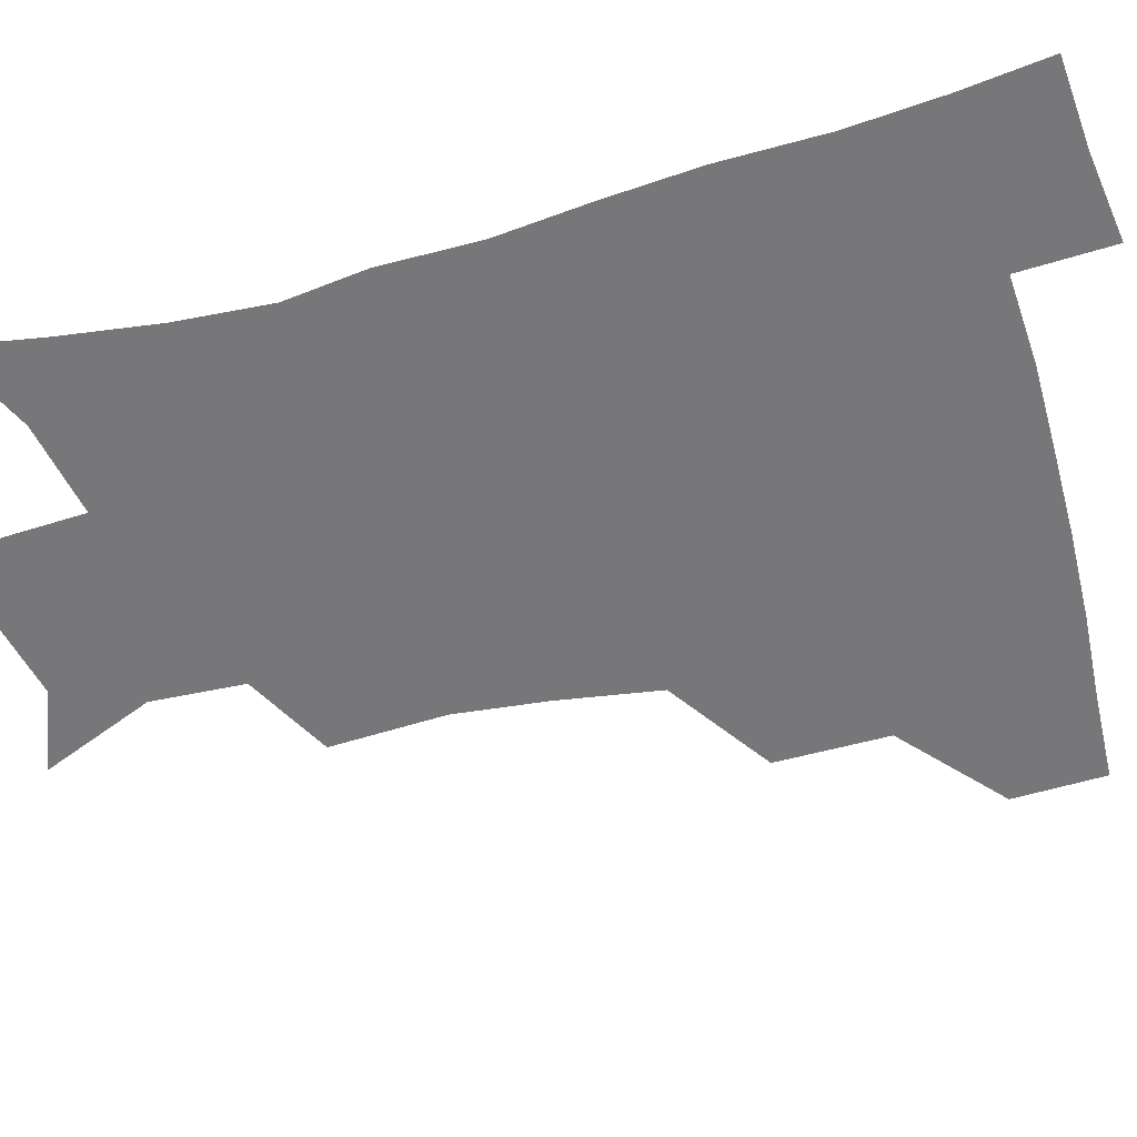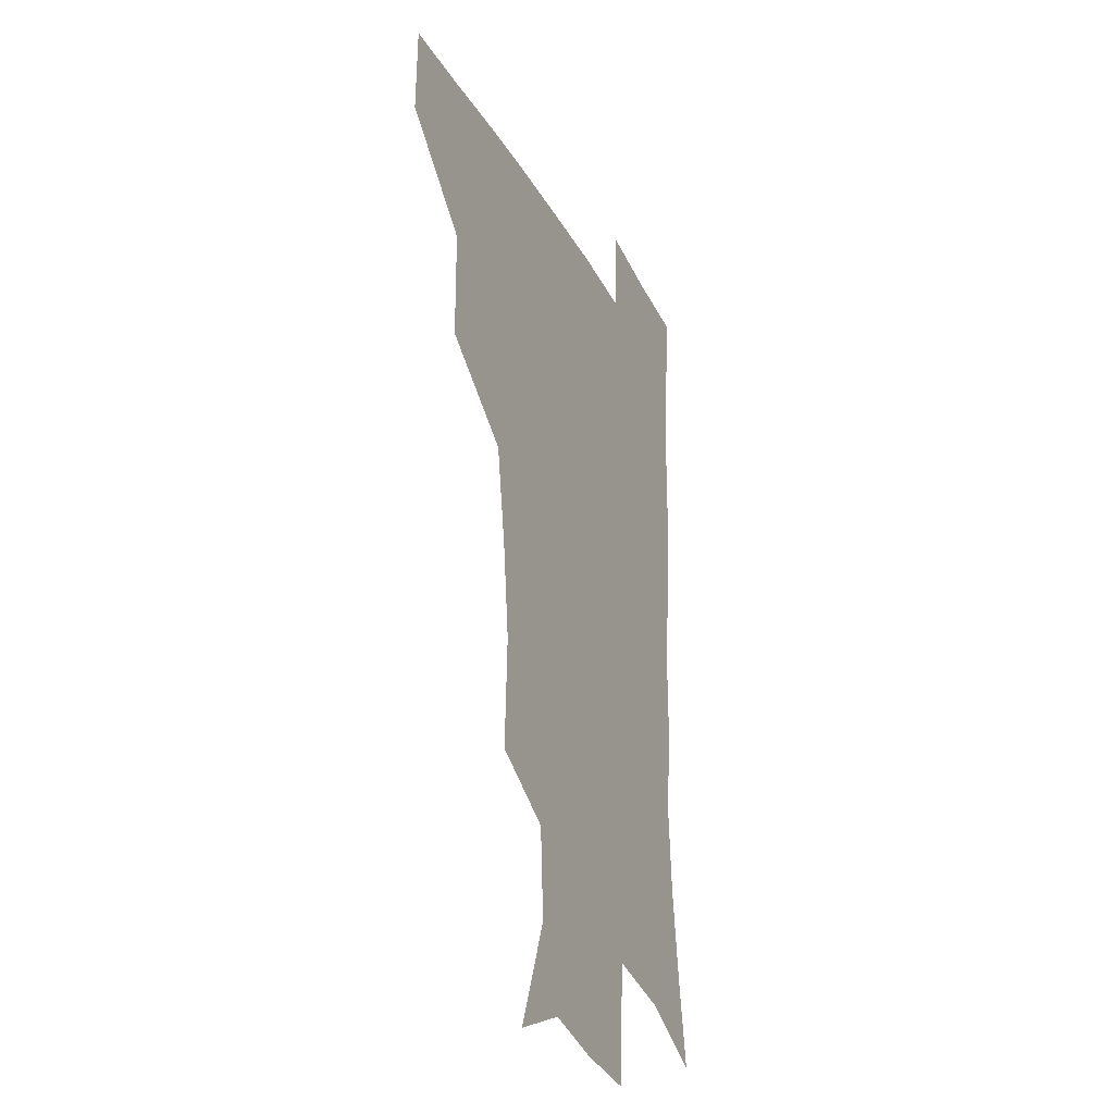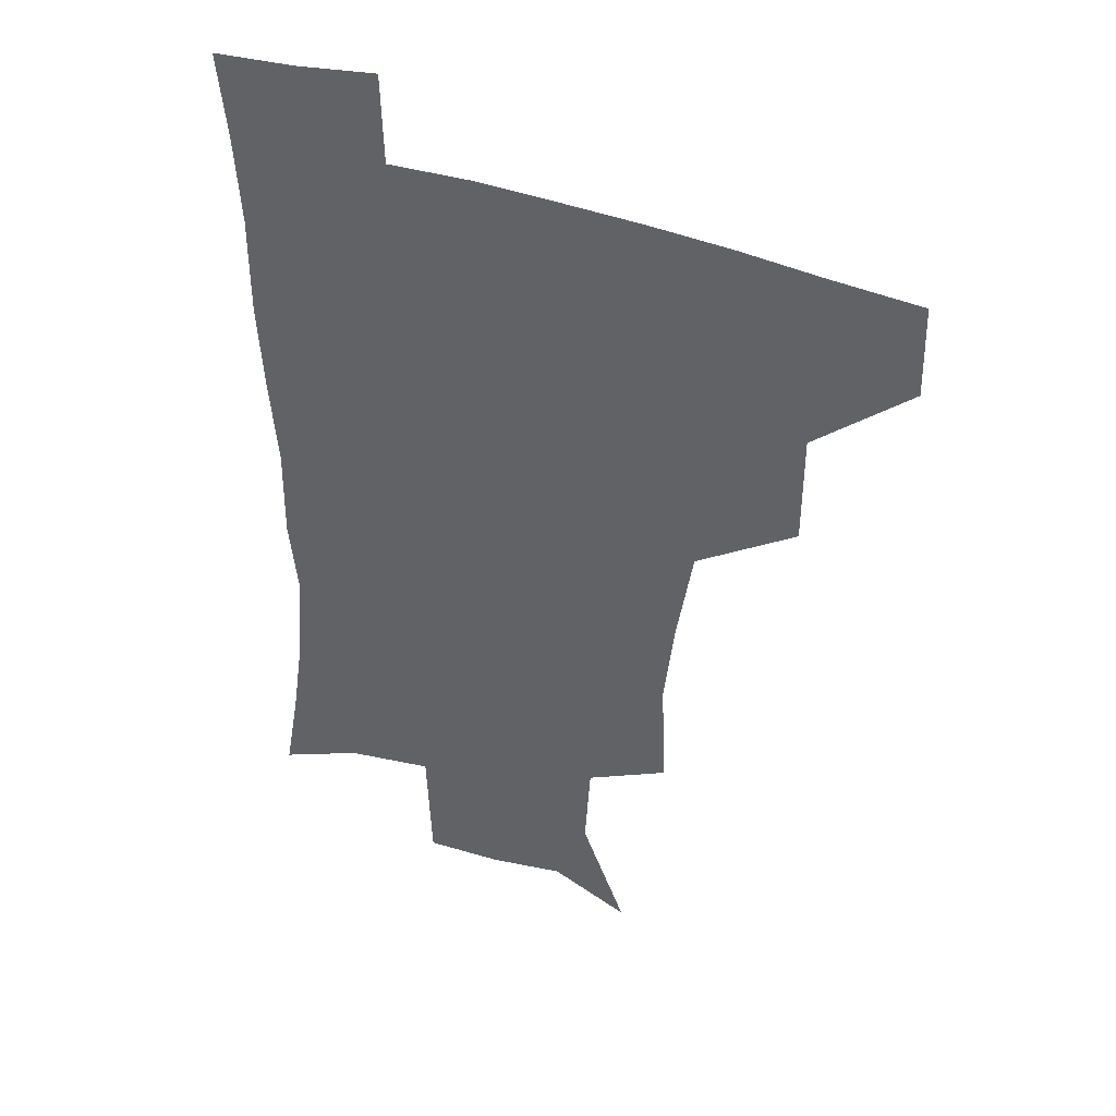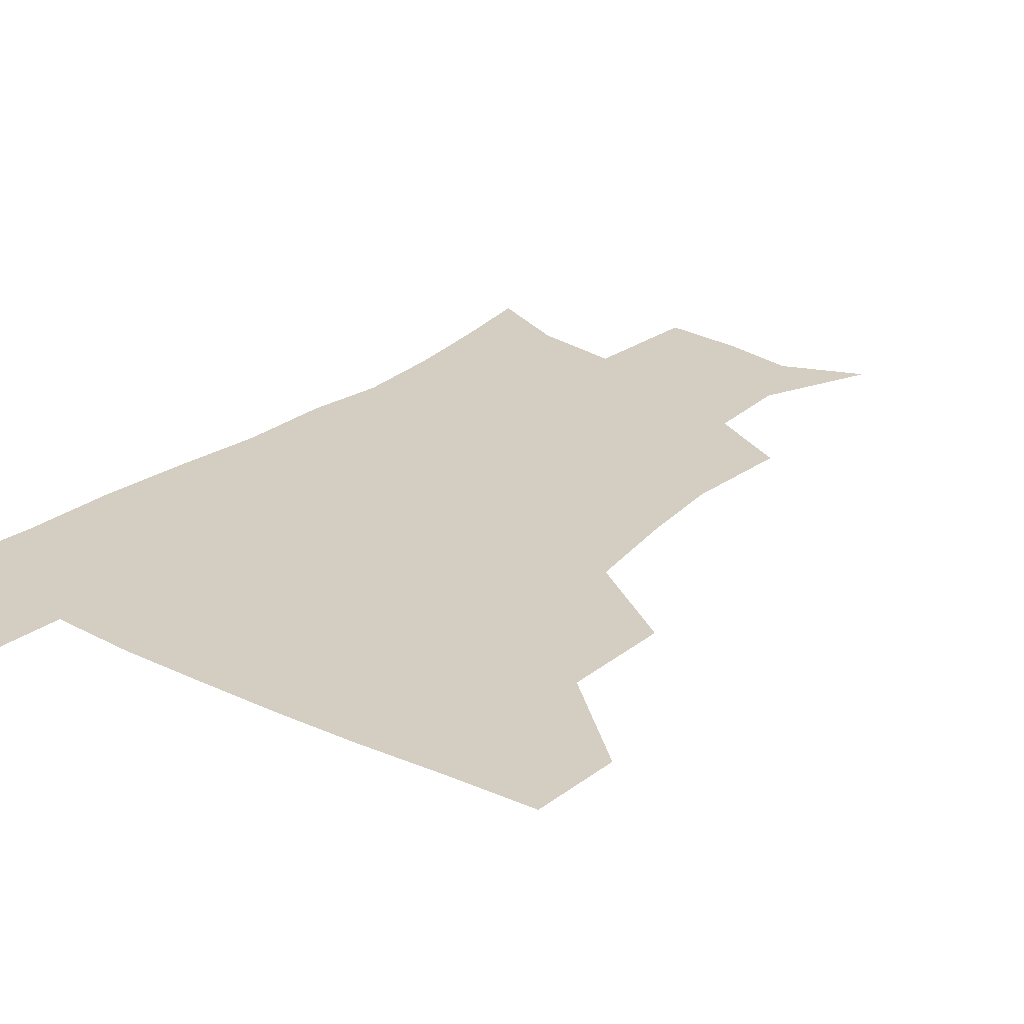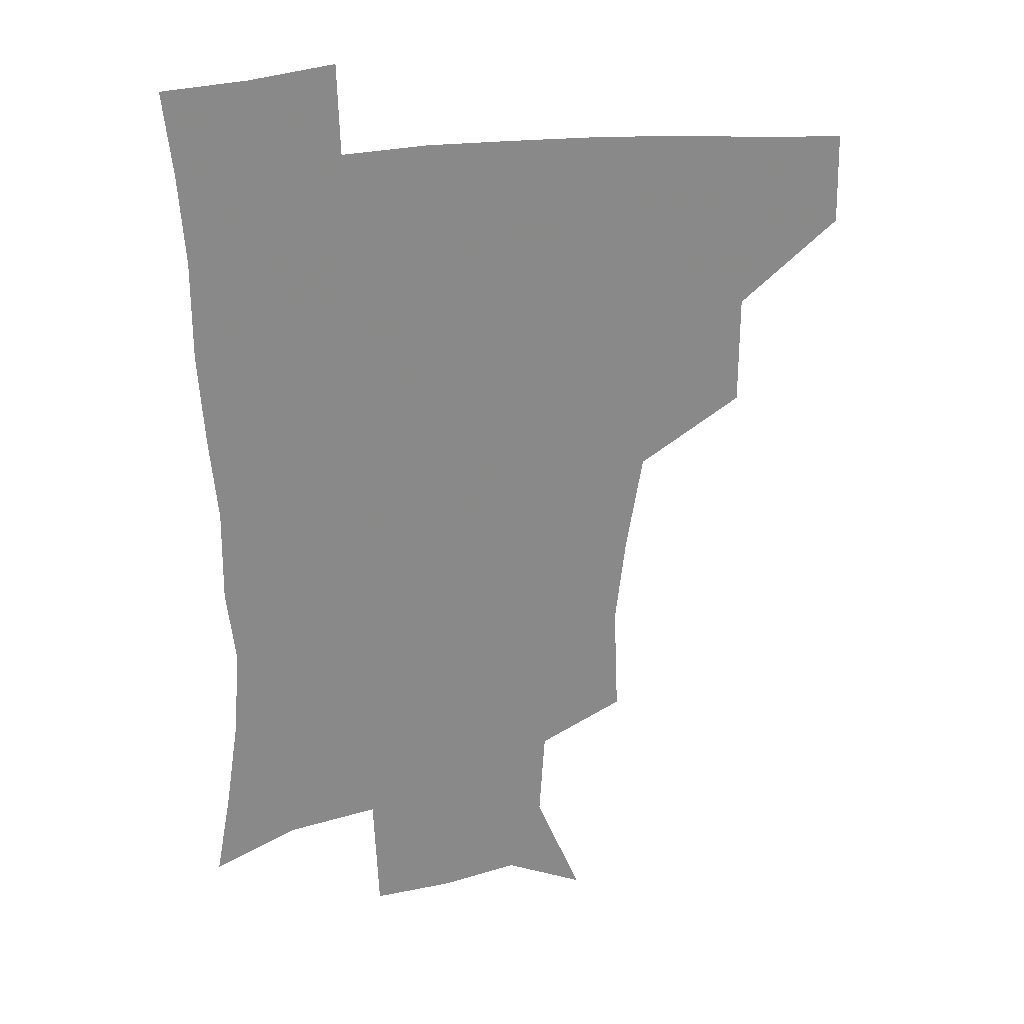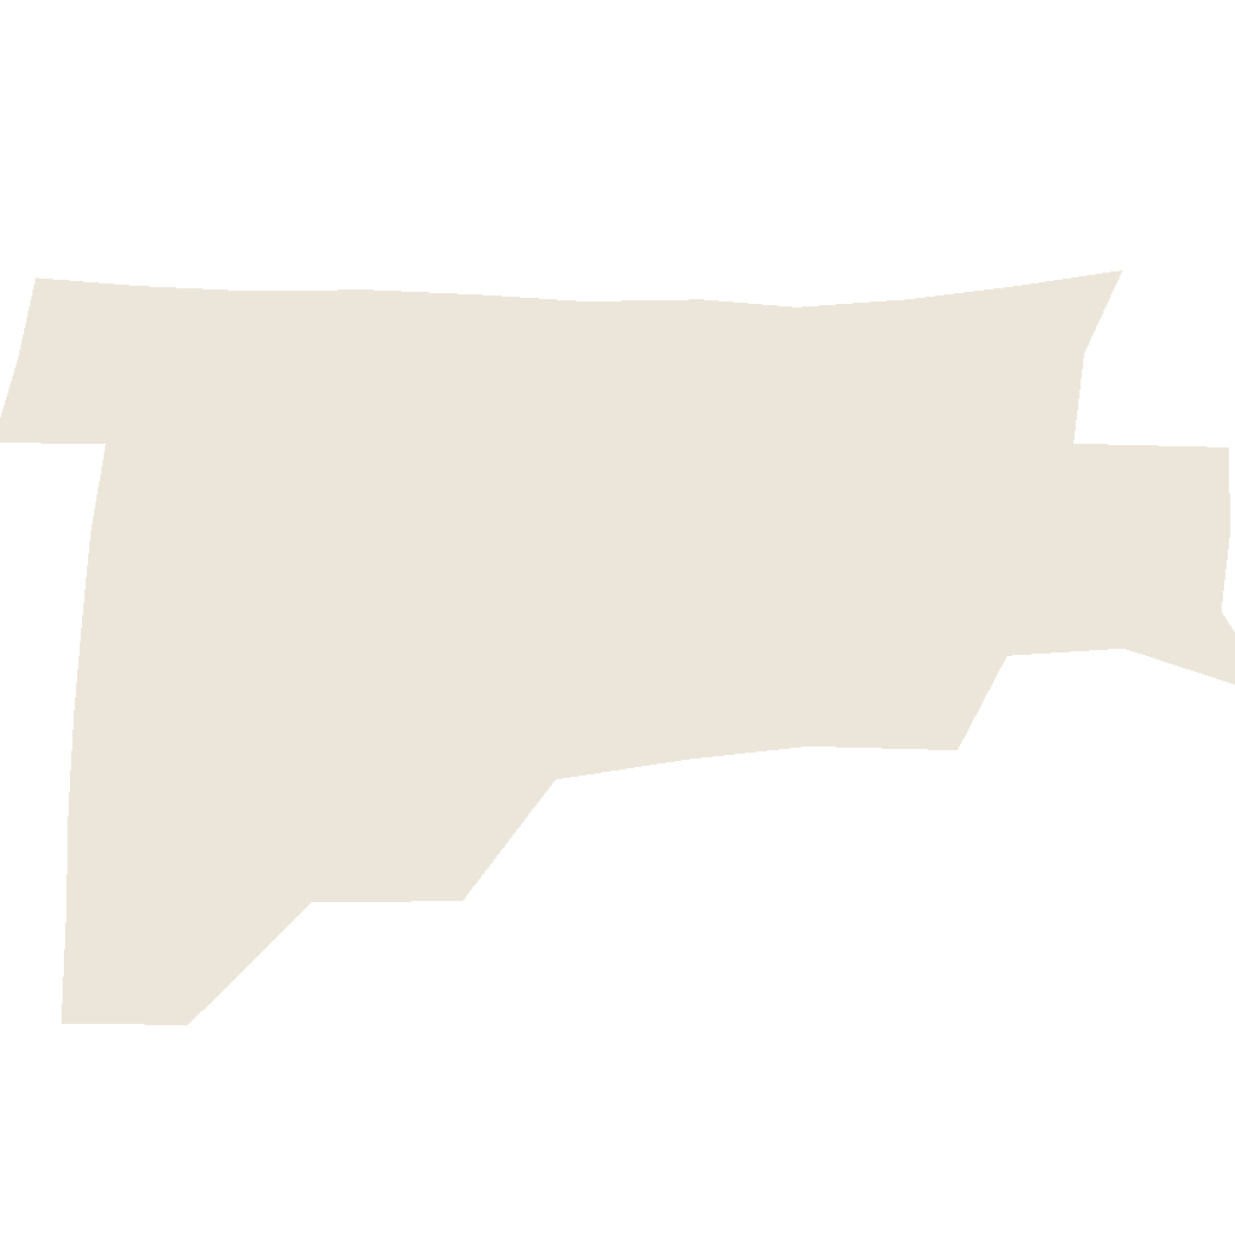
<metadata>
{"format":"obj","ext":"obj","renderer":"f3d","projection":"perspective","resolution":1024,"background":"white","views":[{"elev":-57.2,"azim":105.9,"up":"+Z"},{"elev":-28.1,"azim":-67.1,"up":"+Y"},{"elev":41.3,"azim":-155.6,"up":"+Y"},{"elev":25.0,"azim":-141.8,"up":"+Z"},{"elev":27.3,"azim":169.8,"up":"+Y"},{"elev":57.3,"azim":-90.6,"up":"+Z"}]}
</metadata>
<code>
v 481.4 447.4 0
v 482.2 479 0
v 515.3 379.7 0
v 515.3 418.2 0
v 514.7 450.4 0
v 512.7 480.4 0
v 558.3 250.4 0
v 559.9 289.8 0
v 556.3 321.2 0
v 550.6 356 0
v 547.6 392.2 0
v 546.2 423.3 0
v 545.5 452.4 0
v 542.4 482.5 0
v 573.5 164.7 0
v 589.4 203.6 0
v 587.5 235 0
v 584.5 270 0
v 583.4 304.9 0
v 580 333.4 0
v 577.1 365.8 0
v 576 397.9 0
v 575.4 426.9 0
v 574 453.9 0
v 571.7 483.6 0
v 601.1 176 0
v 611 213.2 0
v 609.1 244 0
v 608.2 280.5 0
v 606.7 310.3 0
v 604.8 340.1 0
v 603.7 370.6 0
v 603 399.5 0
v 602.8 427.4 0
v 602.7 454.7 0
v 600.9 483.9 0
v 627.7 170.3 0
v 633.4 217.5 0
v 632.5 250.2 0
v 631.4 281.3 0
v 630.3 312.4 0
v 629.7 340.2 0
v 629.2 372.6 0
v 629.5 400.7 0
v 630.3 428.3 0
v 631.2 455 0
v 629.8 484 0
v 655.6 167.5 0
v 657.4 210.8 0
v 656 247.5 0
v 654.4 281.5 0
v 654.1 310.9 0
v 654.7 338.6 0
v 654.4 370.6 0
v 655.8 398.4 0
v 656.9 427.2 0
v 658.3 455.2 0
v 660 482.3 0
v 660.9 514 0
v 689.1 204.8 0
v 681.8 241.7 0
v 678.6 274.6 0
v 678 304.9 0
v 679.1 334.1 0
v 680.4 363.7 0
v 681.1 395.1 0
v 683.7 423.5 0
v 685 453.4 0
v 688 480.4 0
v 690.4 509.8 0
v 719.6 190.7 0
v 714 221.9 0
v 709.3 254.3 0
v 706.8 286.5 0
v 710 314 0
v 709.6 347.4 0
v 712.4 378.5 0
v 714.6 410.8 0
v 714.5 446 0
v 716.7 477.8 0
v 720 507.5 0
f 4 5 1
f 1 5 2
f 5 6 2
f 10 11 3
f 3 11 4
f 11 12 4
f 4 12 5
f 12 13 5
f 5 13 6
f 13 14 6
f 17 18 7
f 7 18 8
f 18 19 8
f 8 19 9
f 19 20 9
f 9 20 10
f 20 21 10
f 10 21 11
f 21 22 11
f 11 22 12
f 22 23 12
f 12 23 13
f 23 24 13
f 13 24 14
f 24 25 14
f 15 26 16
f 26 27 16
f 16 27 17
f 27 28 17
f 17 28 18
f 28 29 18
f 18 29 19
f 29 30 19
f 19 30 20
f 30 31 20
f 20 31 21
f 31 32 21
f 21 32 22
f 32 33 22
f 22 33 23
f 33 34 23
f 23 34 24
f 34 35 24
f 24 35 25
f 35 36 25
f 26 37 27
f 37 38 27
f 27 38 28
f 38 39 28
f 28 39 29
f 39 40 29
f 29 40 30
f 40 41 30
f 30 41 31
f 41 42 31
f 31 42 32
f 42 43 32
f 32 43 33
f 43 44 33
f 33 44 34
f 44 45 34
f 34 45 35
f 45 46 35
f 35 46 36
f 46 47 36
f 37 48 38
f 48 49 38
f 38 49 39
f 49 50 39
f 39 50 40
f 50 51 40
f 40 51 41
f 51 52 41
f 41 52 42
f 52 53 42
f 42 53 43
f 53 54 43
f 43 54 44
f 54 55 44
f 44 55 45
f 55 56 45
f 45 56 46
f 56 57 46
f 46 57 47
f 57 58 47
f 49 60 50
f 60 61 50
f 50 61 51
f 61 62 51
f 51 62 52
f 62 63 52
f 52 63 53
f 63 64 53
f 53 64 54
f 64 65 54
f 54 65 55
f 65 66 55
f 55 66 56
f 66 67 56
f 56 67 57
f 67 68 57
f 57 68 58
f 68 69 58
f 58 69 59
f 69 70 59
f 60 71 61
f 71 72 61
f 61 72 62
f 72 73 62
f 62 73 63
f 73 74 63
f 63 74 64
f 74 75 64
f 64 75 65
f 75 76 65
f 65 76 66
f 76 77 66
f 66 77 67
f 77 78 67
f 67 78 68
f 78 79 68
f 68 79 69
f 79 80 69
f 69 80 70
f 80 81 70

</code>
